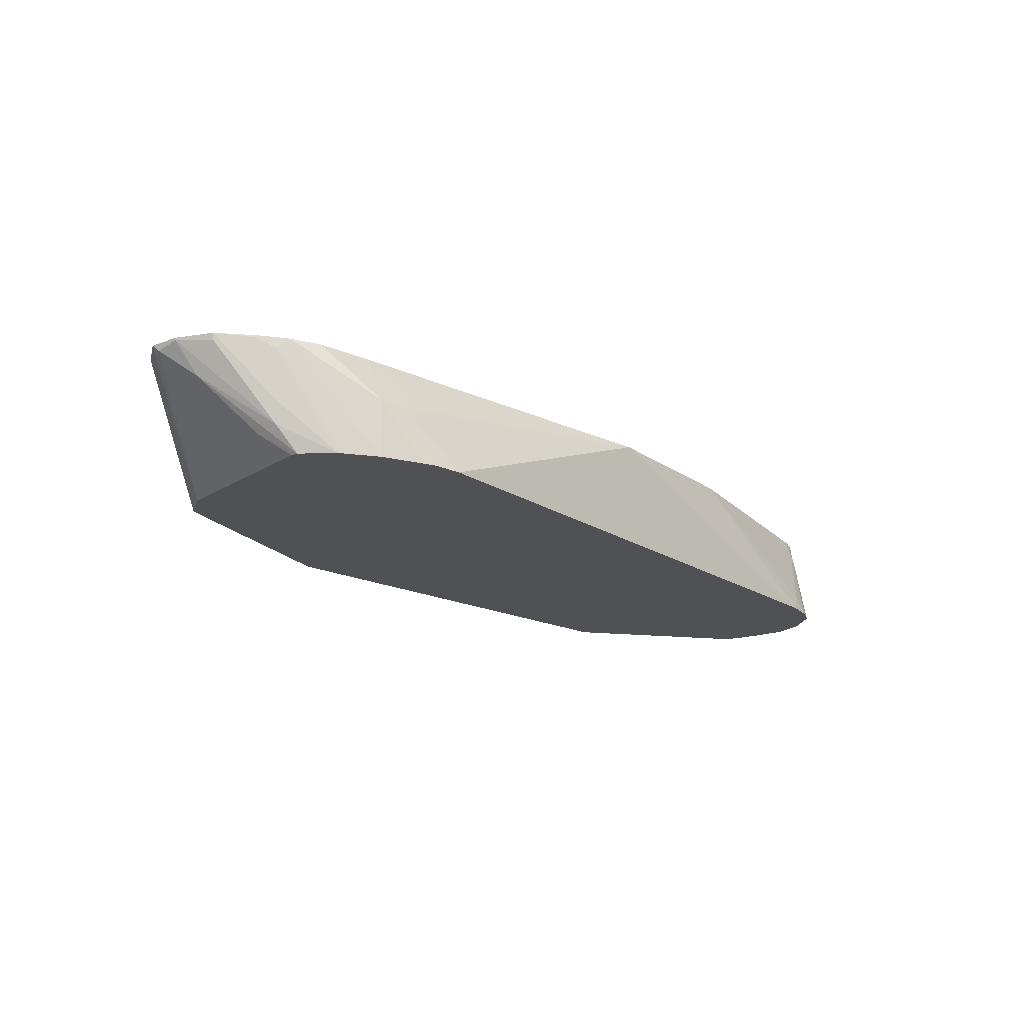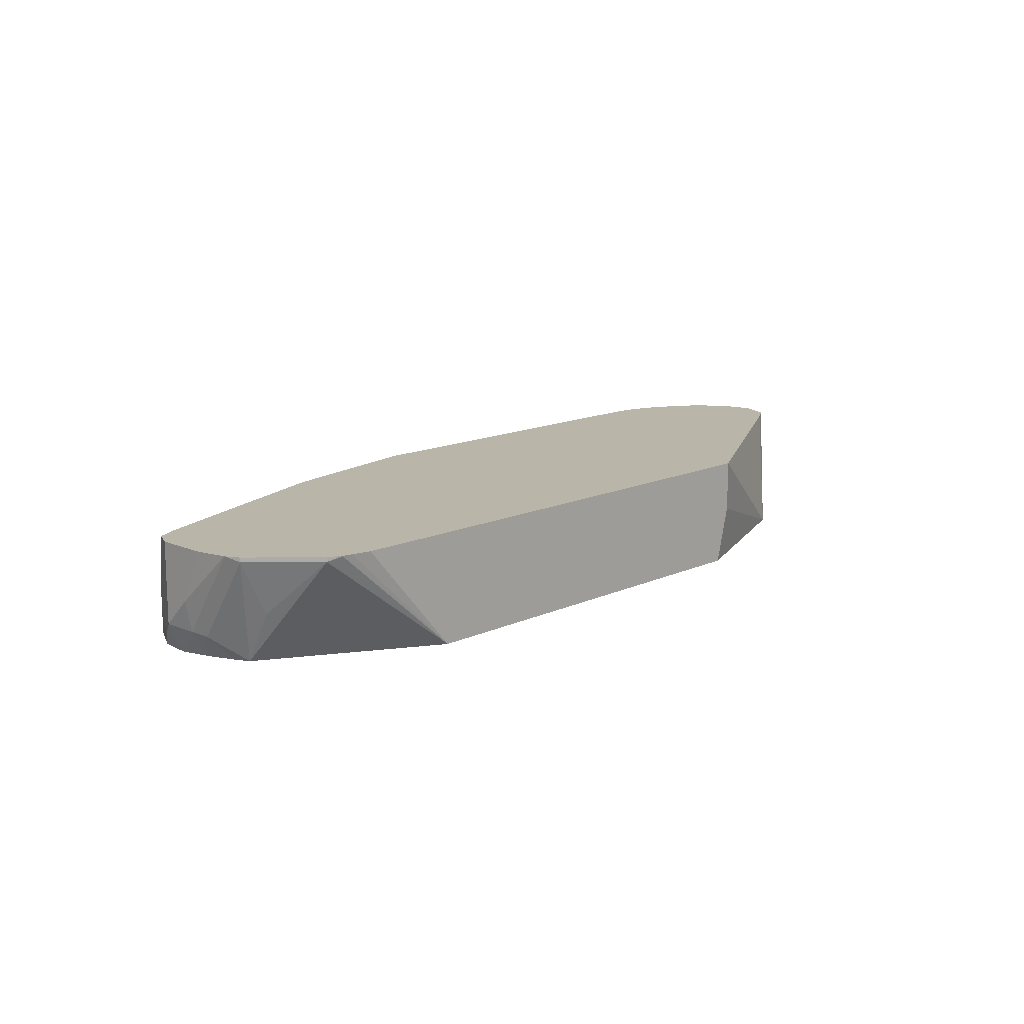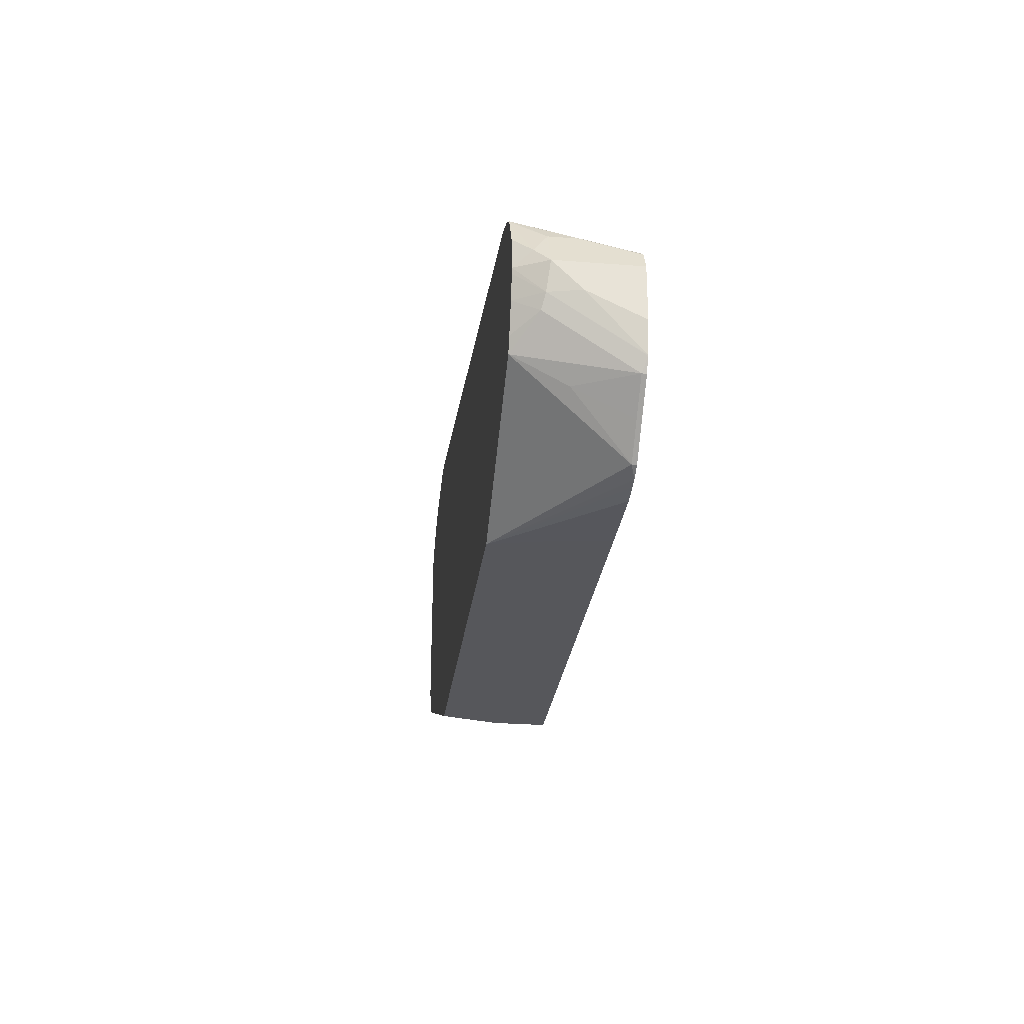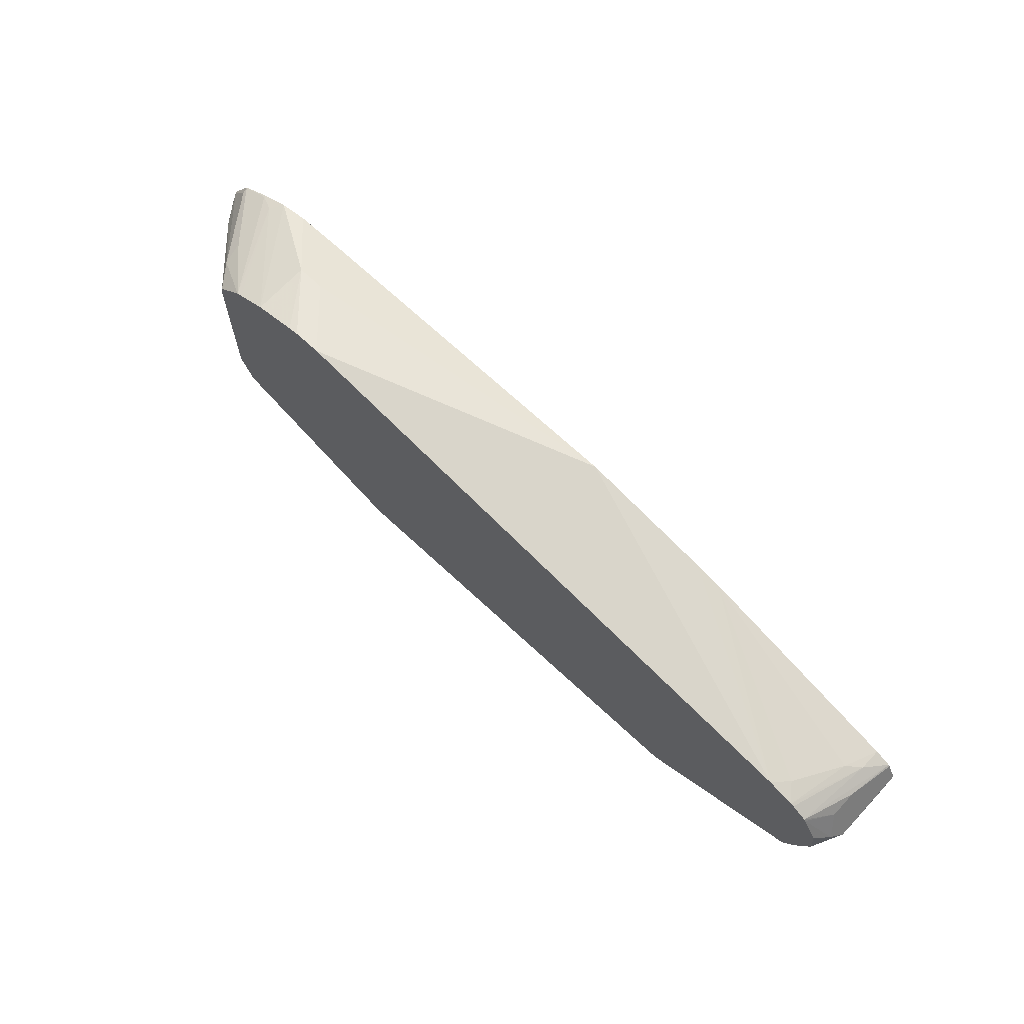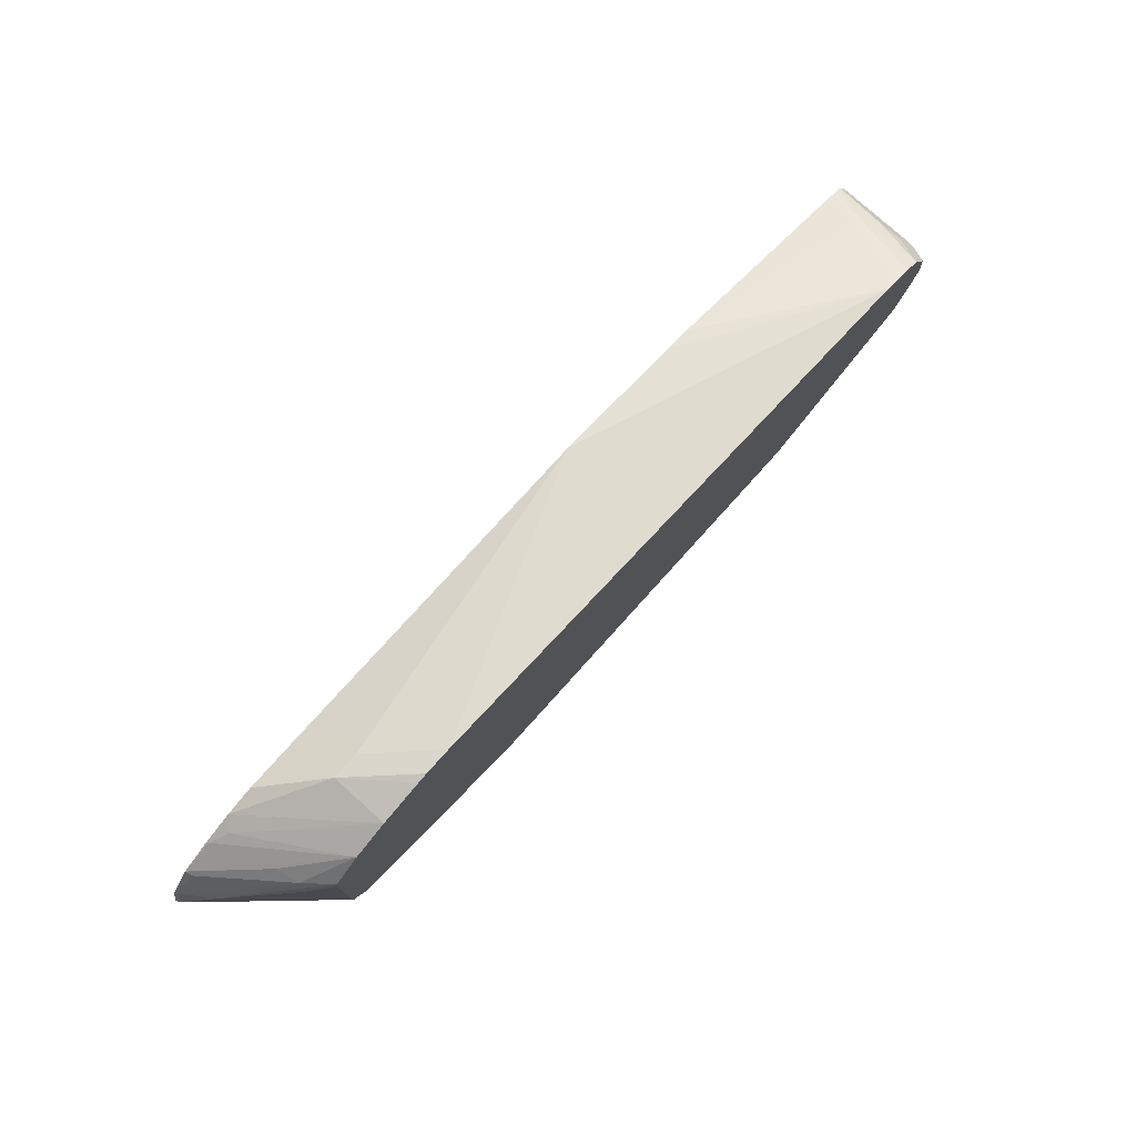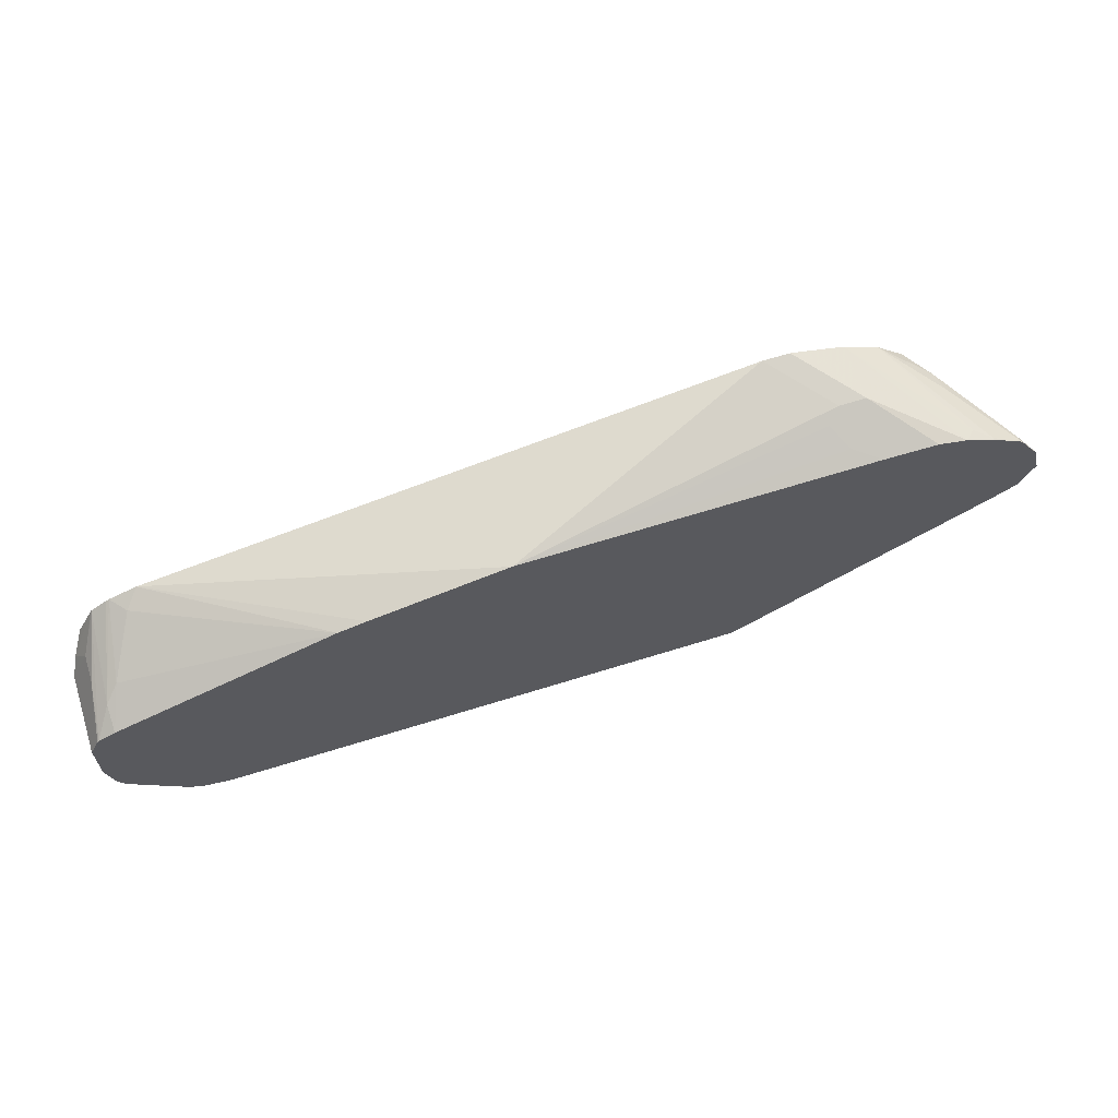
<metadata>
{"format":"obj","ext":"obj","renderer":"f3d","projection":"perspective","resolution":1024,"background":"white","views":[{"elev":-19.7,"azim":-40.2,"up":"+Y"},{"elev":13.6,"azim":134.0,"up":"+Y"},{"elev":-27.2,"azim":83.1,"up":"+Z"},{"elev":69.0,"azim":43.0,"up":"+Z"},{"elev":77.7,"azim":-48.0,"up":"+Z"},{"elev":63.6,"azim":162.3,"up":"+Z"}]}
</metadata>
<code>
v 0.2034 0.2572 -0.1388
v 0.2589 0.2572 -0.1385
v 0.1993 0.2193 -0.1388
v -0.1297 0.2572 -0.1388
v 0.2724 0.2572 -0.136
v 0.1894 0.1769 -0.1388
v 0.194 0.1947 -0.1388
v 0.1992 0.2186 -0.1388
v -0.1297 0.219 -0.1388
v -0.26 0.1769 -0.082
v -0.3203 0.2572 -0.03107
v 0.2787 0.2572 -0.1346
v 0.2787 0.2564 -0.1344
v 0.2887 0.2539 -0.1294
v 0.3086 0.1769 -0.06969
v -0.1192 0.1769 -0.1388
v -0.2624 0.1769 -0.07729
v -0.3368 0.2572 -0.02074
v 0.2794 0.2572 -0.1343
v 0.2887 0.2572 -0.1294
v 0.2953 0.2572 -0.1229
v 0.3086 0.2539 -0.1095
v 0.3086 0.2141 -0.0896
v 0.3285 0.2539 -0.0896
v 0.3285 0.1941 -0.04976
v 0.3137 0.1769 -0.05973
v -0.27 0.1769 -0.05973
v -0.3476 0.2572 0.001682
v 0.322 0.2572 -0.09614
v 0.3285 0.2572 -0.0896
v 0.3334 0.2572 -0.08029
v 0.3335 0.2564 -0.07963
v 0.3335 0.1966 -0.03982
v 0.3216 0.1769 -0.03982
v -0.27 0.1769 -0.03982
v -0.3451 0.2522 0.006616
v -0.3421 0.2572 0.02354
v 0.3337 0.2572 -0.07963
v 0.3385 0.219 -0.03982
v 0.3385 0.1991 -0.01991
v 0.3274 0.1769 -0.01991
v 0.3264 0.1769 -0.02357
v -0.2854 0.1925 0.04646
v -0.3053 0.2124 0.02655
v -0.2676 0.1769 0.06209
v -0.3252 0.2323 0.02655
v -0.3418 0.2555 0.02323
v -0.3262 0.2572 0.04743
v -0.3252 0.2522 0.04646
v 0.3351 0.2572 -0.07333
v 0.3385 0.2572 -0.05802
v 0.3335 0.1892 -0.009969
v 0.3385 0.2572 -0.01991
v 0.3252 0.1991 0.006616
v 0.3251 0.1769 0.002342
v -0.2663 0.1769 0.06722
v -0.2821 0.1958 0.06304
v -0.3019 0.2555 0.06304
v -0.3017 0.2572 0.06316
v -0.2854 0.2124 0.06636
v -0.2455 0.1769 0.08627
v 0.3134 0.1769 0.02367
v 0.3319 0.2572 -0.006647
v 0.3252 0.219 0.006616
v 0.3124 0.1769 0.02533
v -0.2887 0.2489 0.06968
v -0.2887 0.2572 0.06968
v -0.2413 0.1769 0.08842
v 0.3307 0.2572 -0.00545
v 0.3186 0.2389 0.007447
v 0.301 0.1769 0.03292
v -0.2805 0.2572 0.07381
v -0.219 0.1769 0.09956
v 0.3186 0.2572 0.0006318
v 0.3086 0.229 0.01492
v 0.2987 0.1769 0.03412
v -0.219 0.219 0.09956
v -0.2588 0.2572 0.07963
v -0.1869 0.1769 0.1088
v 0.1599 0.2572 0.05518
v 0.2887 0.1892 0.03483
v 0.2787 0.1769 0.04098
v -0.1792 0.1769 0.1107
v -0.1991 0.219 0.09956
v -0.219 0.2572 0.08048
v 0.1394 0.2572 0.05972
v 0.03998 0.2572 0.07921
v -0.1593 0.1769 0.1107
v -0.1891 0.229 0.09457
v -0.1991 0.2456 0.08627
f 40 63 64
f 39 51 53
f 39 53 40
f 39 50 51
f 40 52 41
f 40 53 63
f 38 50 39
f 40 64 54
f 48 58 59
f 41 52 55
f 43 45 56
f 43 56 46
f 43 46 44
f 46 56 57
f 46 57 47
f 47 57 49
f 48 49 57
f 37 49 48
f 40 54 52
f 37 47 49
f 24 33 25
f 36 46 47
f 87 90 89
f 24 32 33
f 48 57 60
f 25 33 34
f 25 34 26
f 27 35 36
f 27 36 28
f 28 36 37
f 31 38 32
f 32 38 33
f 33 38 39
f 33 39 40
f 33 40 41
f 33 41 42
f 33 42 34
f 35 43 44
f 35 44 36
f 35 45 43
f 36 44 46
f 36 47 37
f 48 60 61
f 69 74 70
f 52 54 62
f 75 81 76
f 75 80 81
f 76 81 82
f 77 79 83
f 77 83 88
f 77 88 84
f 77 84 85
f 77 85 78
f 74 80 75
f 80 86 82
f 82 86 87
f 82 87 88
f 84 89 85
f 84 88 87
f 84 87 89
f 85 89 90
f 85 90 87
f 24 31 32
f 80 82 81
f 73 79 77
f 72 73 77
f 72 77 78
f 52 62 55
f 54 64 65
f 54 65 62
f 56 61 57
f 57 61 60
f 58 66 59
f 58 61 66
f 59 66 67
f 61 68 66
f 63 69 64
f 64 69 65
f 65 69 70
f 65 70 71
f 66 72 67
f 66 68 73
f 66 73 72
f 70 74 75
f 70 75 76
f 70 76 71
f 48 61 58
f 24 30 31
f 22 29 24
f 22 24 23
f 1 69 63
f 1 63 53
f 1 53 51
f 1 51 50
f 1 50 38
f 1 38 31
f 1 31 30
f 1 30 29
f 1 74 69
f 1 29 21
f 1 20 19
f 1 19 12
f 1 12 5
f 1 5 2
f 2 5 6
f 2 6 7
f 2 7 8
f 2 8 3
f 1 21 20
f 4 9 10
f 1 80 74
f 1 85 87
f 24 29 30
f 1 2 3
f 1 3 8
f 1 8 7
f 1 7 6
f 1 6 16
f 1 16 9
f 1 9 4
f 1 86 80
f 1 4 11
f 1 18 28
f 1 28 37
f 1 37 48
f 1 48 59
f 1 59 67
f 1 67 72
f 1 72 78
f 1 78 85
f 1 11 18
f 4 10 11
f 1 87 86
f 6 12 13
f 6 17 10
f 6 10 16
f 9 16 10
f 10 17 18
f 10 18 11
f 12 19 13
f 13 19 14
f 14 20 21
f 6 27 17
f 14 21 22
f 14 23 15
f 15 23 24
f 15 24 25
f 15 25 26
f 17 27 28
f 17 28 18
f 21 29 22
f 5 12 6
f 14 22 23
f 6 35 27
f 14 19 20
f 6 56 45
f 6 13 14
f 6 45 35
f 6 14 15
f 6 15 26
f 6 26 34
f 6 34 42
f 6 42 41
f 6 55 62
f 6 62 65
f 6 65 71
f 6 41 55
f 6 61 56
f 6 76 82
f 6 82 88
f 6 88 83
f 6 83 79
f 6 79 73
f 6 73 68
f 6 68 61
f 6 71 76

</code>
